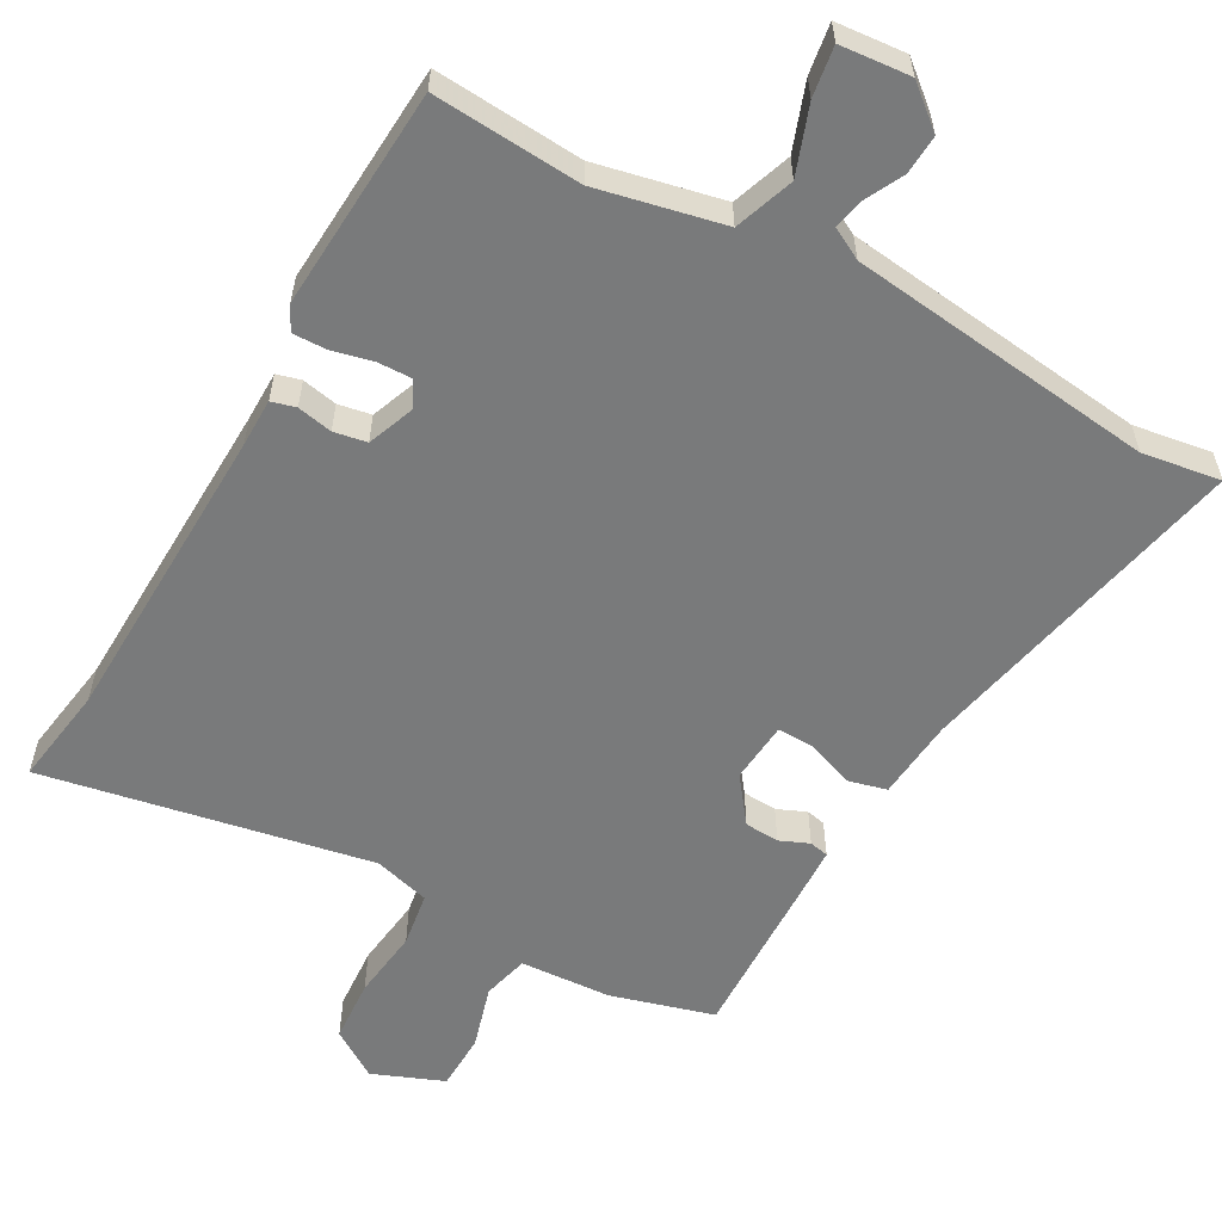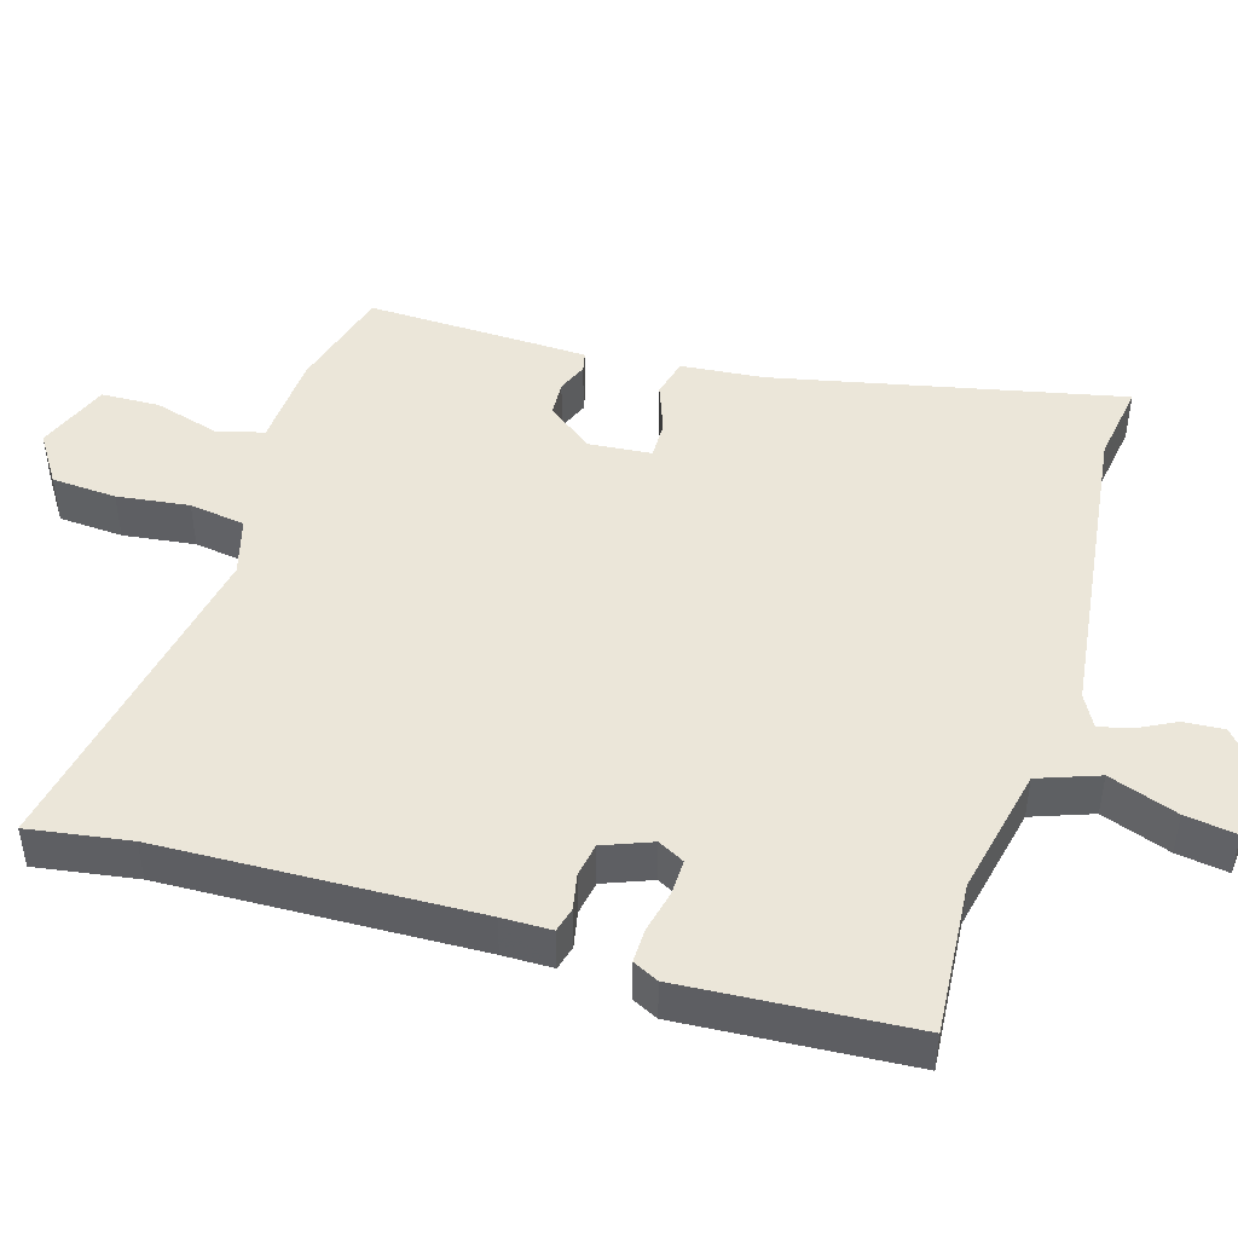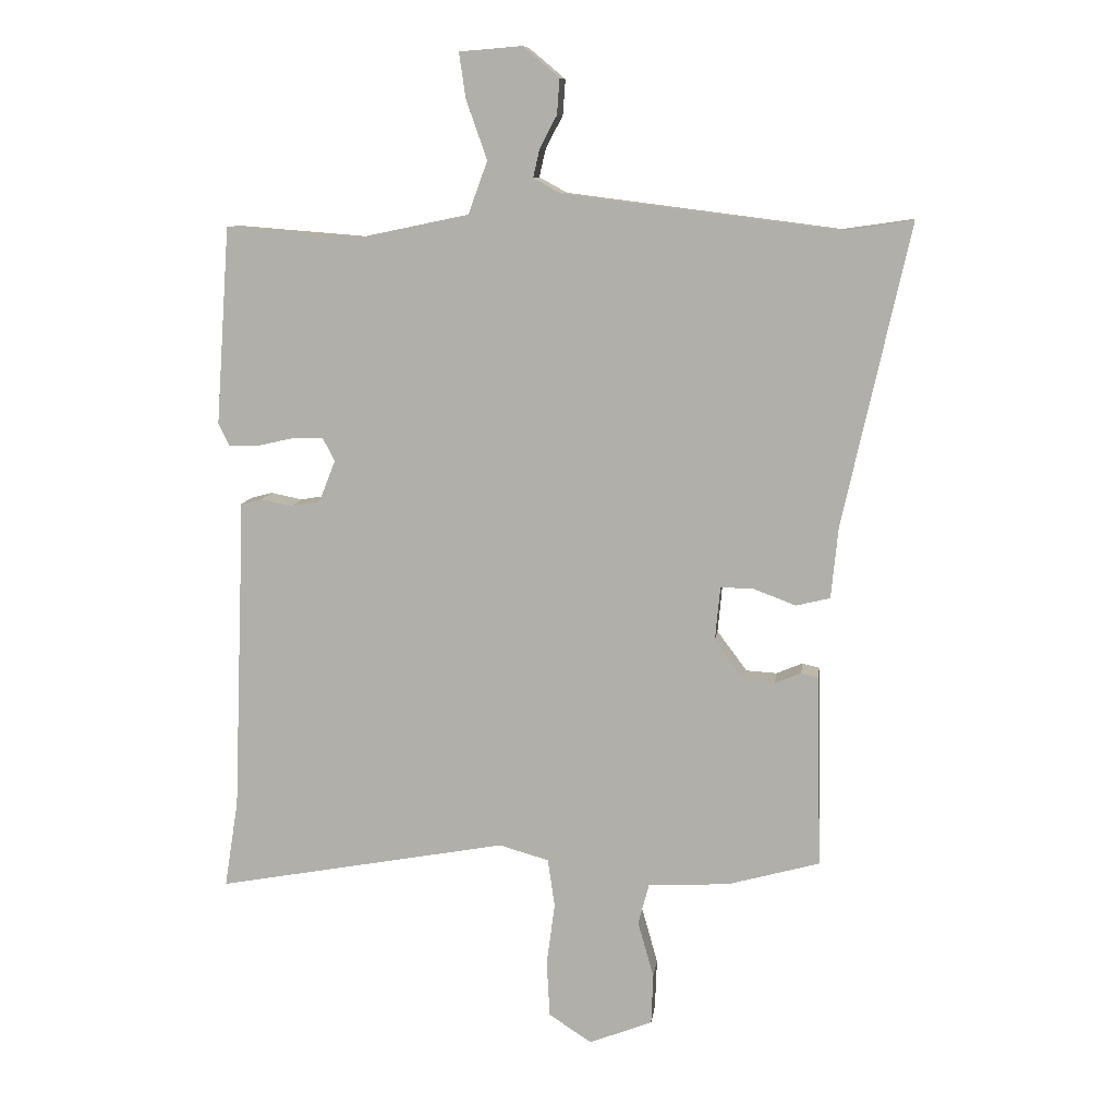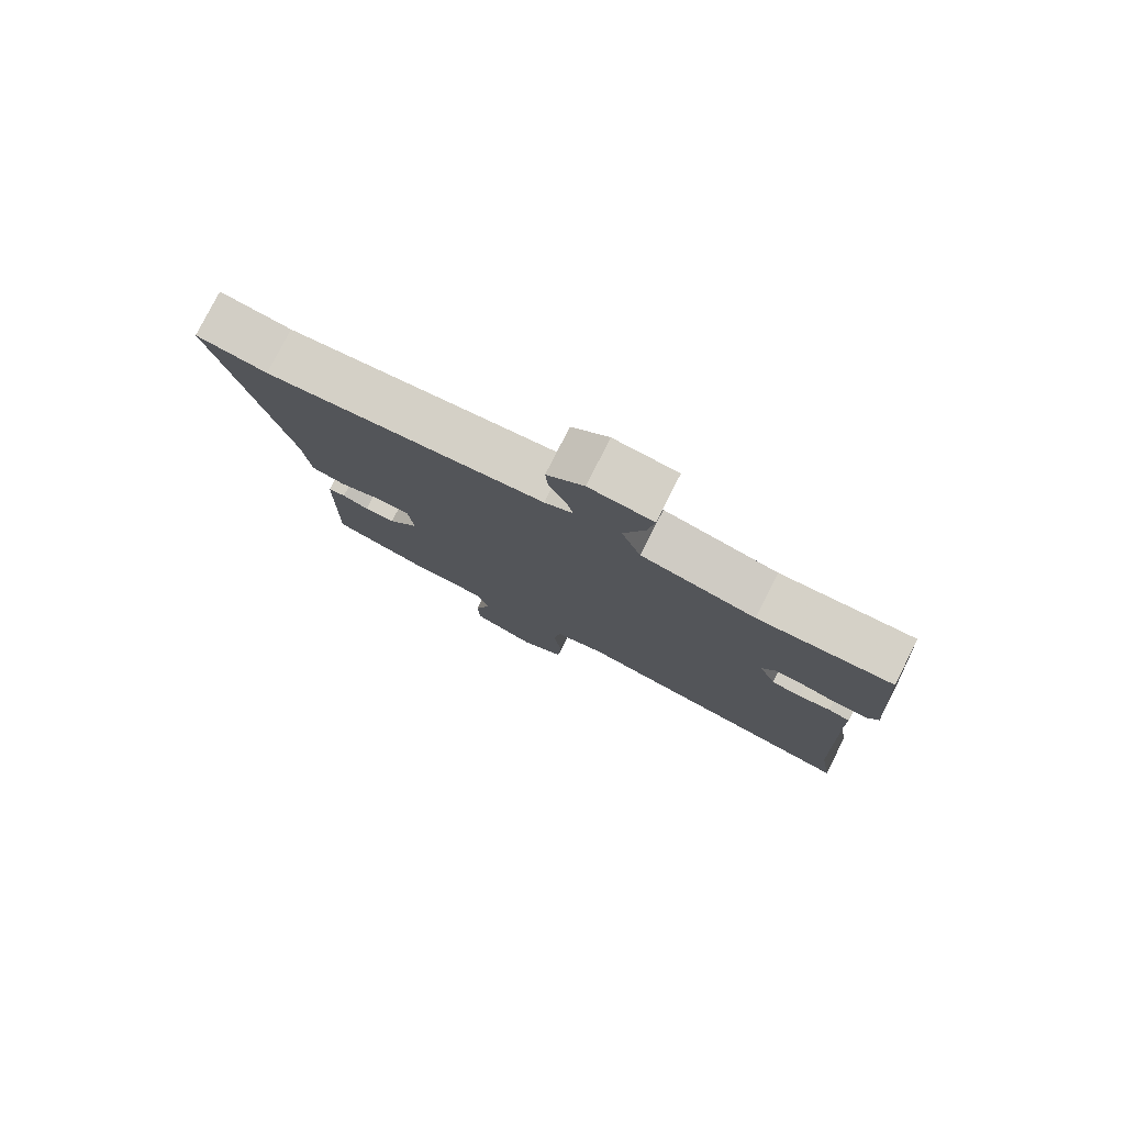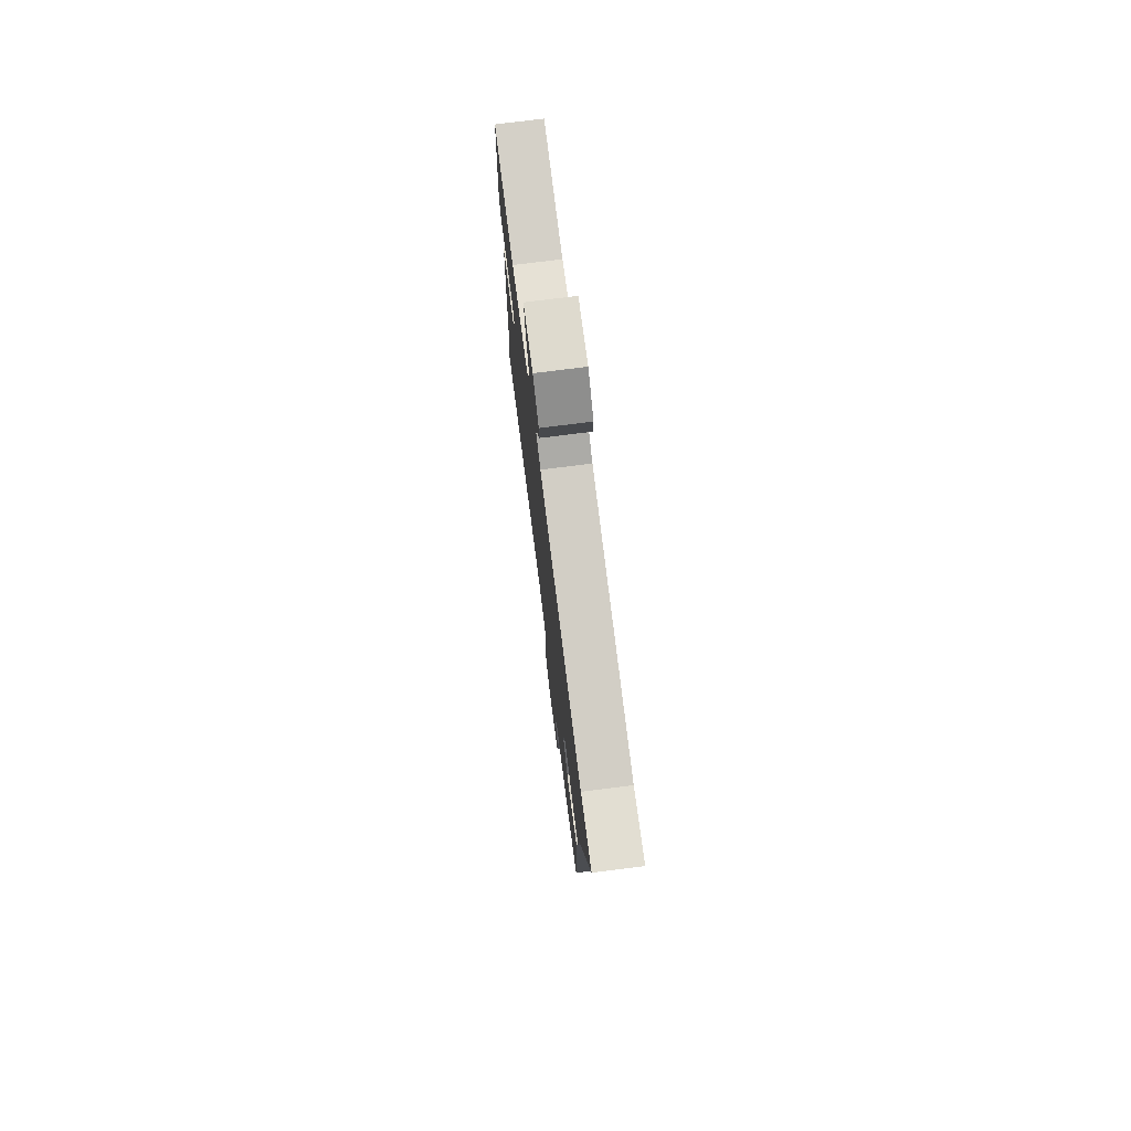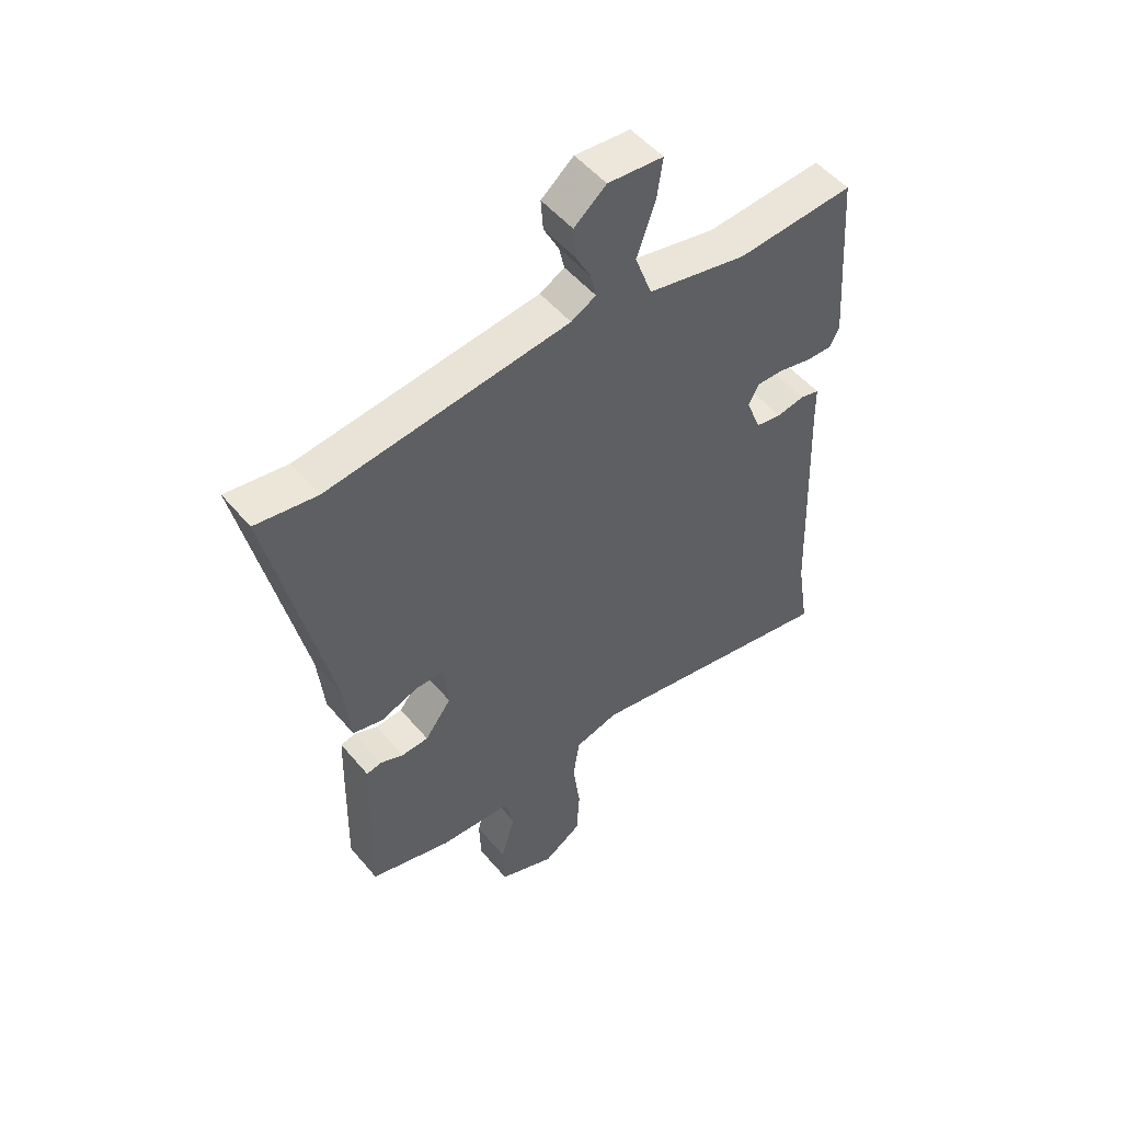
<metadata>
{"format":"obj","ext":"obj","renderer":"f3d","projection":"perspective","resolution":1024,"background":"white","views":[{"elev":-58.0,"azim":-28.7,"up":"+Y"},{"elev":46.7,"azim":-73.0,"up":"+Y"},{"elev":10.1,"azim":7.4,"up":"+Z"},{"elev":79.3,"azim":-153.1,"up":"+Z"},{"elev":75.7,"azim":82.8,"up":"+Z"},{"elev":51.5,"azim":141.4,"up":"+Z"}]}
</metadata>
<code>
v 0.458 0.07 -0.501
v 0.314 0.07 -0.541
v 0.187 0.07 -0.548
v 0.17 0.07 -0.612
v 0.195 0.07 -0.701
v 0.192 0.07 -0.78
v 0.093 0.07 -0.819
v 0.026 0.07 -0.775
v 0.021 0.07 -0.687
v 0.034 0.07 -0.589
v 0.023 0.07 -0.513
v -0.055 0.07 -0.491
v -0.512 0.07 -0.575
v -0.49 0.07 -0.437
v -0.473 0.07 -0.01
v -0.472 0.07 0.058
v -0.438 0.07 0.067
v -0.389 0.07 0.057
v -0.343 0.07 0.065
v -0.317 0.07 0.131
v -0.336 0.07 0.167
v -0.384 0.07 0.166
v -0.441 0.07 0.153
v -0.488 0.07 0.152
v -0.505 0.07 0.187
v -0.483 0.07 0.497
v -0.276 0.07 0.481
v -0.1 0.07 0.518
v -0.07 0.07 0.6
v -0.103 0.07 0.694
v -0.113 0.07 0.764
v -0.015 0.07 0.772
v 0.042 0.07 0.724
v 0.038 0.07 0.669
v 0.011 0.07 0.617
v 0.001 0.07 0.574
v 0.045 0.07 0.55
v 0.473 0.07 0.496
v 0.582 0.07 0.512
v 0.478 0.07 0.041
v 0.467 0.07 -0.071
v 0.414 0.07 -0.084
v 0.347 0.07 -0.059
v 0.296 0.07 -0.058
v 0.288 0.07 -0.143
v 0.335 0.07 -0.206
v 0.383 0.07 -0.209
v 0.424 0.07 -0.192
v 0.451 0.07 -0.198
v 0.453 0.07 -0.267
v 0.458 0 -0.501
v 0.314 0 -0.541
v 0.187 0 -0.548
v 0.17 0 -0.612
v 0.195 0 -0.701
v 0.192 0 -0.78
v 0.093 0 -0.819
v 0.026 0 -0.775
v 0.021 0 -0.687
v 0.034 0 -0.589
v 0.023 0 -0.513
v -0.055 0 -0.491
v -0.512 0 -0.575
v -0.49 0 -0.437
v -0.473 0 -0.01
v -0.472 0 0.058
v -0.438 0 0.067
v -0.389 0 0.057
v -0.343 0 0.065
v -0.317 0 0.131
v -0.336 0 0.167
v -0.384 0 0.166
v -0.441 0 0.153
v -0.488 0 0.152
v -0.505 0 0.187
v -0.483 0 0.497
v -0.276 0 0.481
v -0.1 0 0.518
v -0.07 0 0.6
v -0.103 0 0.694
v -0.113 0 0.764
v -0.015 0 0.772
v 0.042 0 0.724
v 0.038 0 0.669
v 0.011 0 0.617
v 0.001 0 0.574
v 0.045 0 0.55
v 0.473 0 0.496
v 0.582 0 0.512
v 0.478 0 0.041
v 0.467 0 -0.071
v 0.414 0 -0.084
v 0.347 0 -0.059
v 0.296 0 -0.058
v 0.288 0 -0.143
v 0.335 0 -0.206
v 0.383 0 -0.209
v 0.424 0 -0.192
v 0.451 0 -0.198
v 0.453 0 -0.267
f 1 2 3
f 50 1 3
f 49 50 3
f 48 49 3
f 47 48 3
f 46 47 3
f 45 46 3
f 44 45 3 4
f 40 41 42 43
f 40 43 44
f 39 40 44
f 38 39 44
f 37 38 44
f 36 37 44 4
f 33 34 35
f 32 33 35
f 31 32 35
f 30 31 35
f 29 30 35
f 28 29 35 36
f 25 26 27
f 24 25 27
f 23 24 27
f 22 23 27
f 21 22 27 28
f 28 36 4
f 21 28 4
f 20 21 4
f 15 16 17 18
f 14 15 18 19
f 14 19 20
f 13 14 20
f 12 13 20
f 8 9 10
f 7 8 10
f 6 7 10
f 5 6 10
f 4 5 10
f 4 10 11
f 20 4 11
f 11 12 20
f 53 52 51
f 53 51 100
f 53 100 99
f 53 99 98
f 53 98 97
f 53 97 96
f 53 96 95
f 54 53 95 94
f 93 92 91 90
f 94 93 90
f 94 90 89
f 94 89 88
f 94 88 87
f 54 94 87 86
f 85 84 83
f 85 83 82
f 85 82 81
f 85 81 80
f 85 80 79
f 86 85 79 78
f 77 76 75
f 77 75 74
f 77 74 73
f 77 73 72
f 78 77 72 71
f 54 86 78
f 54 78 71
f 54 71 70
f 68 67 66 65
f 69 68 65 64
f 70 69 64
f 70 64 63
f 70 63 62
f 60 59 58
f 60 58 57
f 60 57 56
f 60 56 55
f 60 55 54
f 61 60 54
f 61 54 70
f 70 62 61
f 1 51 52 2
f 2 52 53 3
f 3 53 54 4
f 4 54 55 5
f 5 55 56 6
f 6 56 57 7
f 7 57 58 8
f 8 58 59 9
f 9 59 60 10
f 10 60 61 11
f 11 61 62 12
f 12 62 63 13
f 13 63 64 14
f 14 64 65 15
f 15 65 66 16
f 16 66 67 17
f 17 67 68 18
f 18 68 69 19
f 19 69 70 20
f 20 70 71 21
f 21 71 72 22
f 22 72 73 23
f 23 73 74 24
f 24 74 75 25
f 25 75 76 26
f 26 76 77 27
f 27 77 78 28
f 28 78 79 29
f 29 79 80 30
f 30 80 81 31
f 31 81 82 32
f 32 82 83 33
f 33 83 84 34
f 34 84 85 35
f 35 85 86 36
f 36 86 87 37
f 37 87 88 38
f 38 88 89 39
f 39 89 90 40
f 40 90 91 41
f 41 91 92 42
f 42 92 93 43
f 43 93 94 44
f 44 94 95 45
f 45 95 96 46
f 46 96 97 47
f 47 97 98 48
f 48 98 99 49
f 49 99 100 50
f 50 100 51 1

</code>
